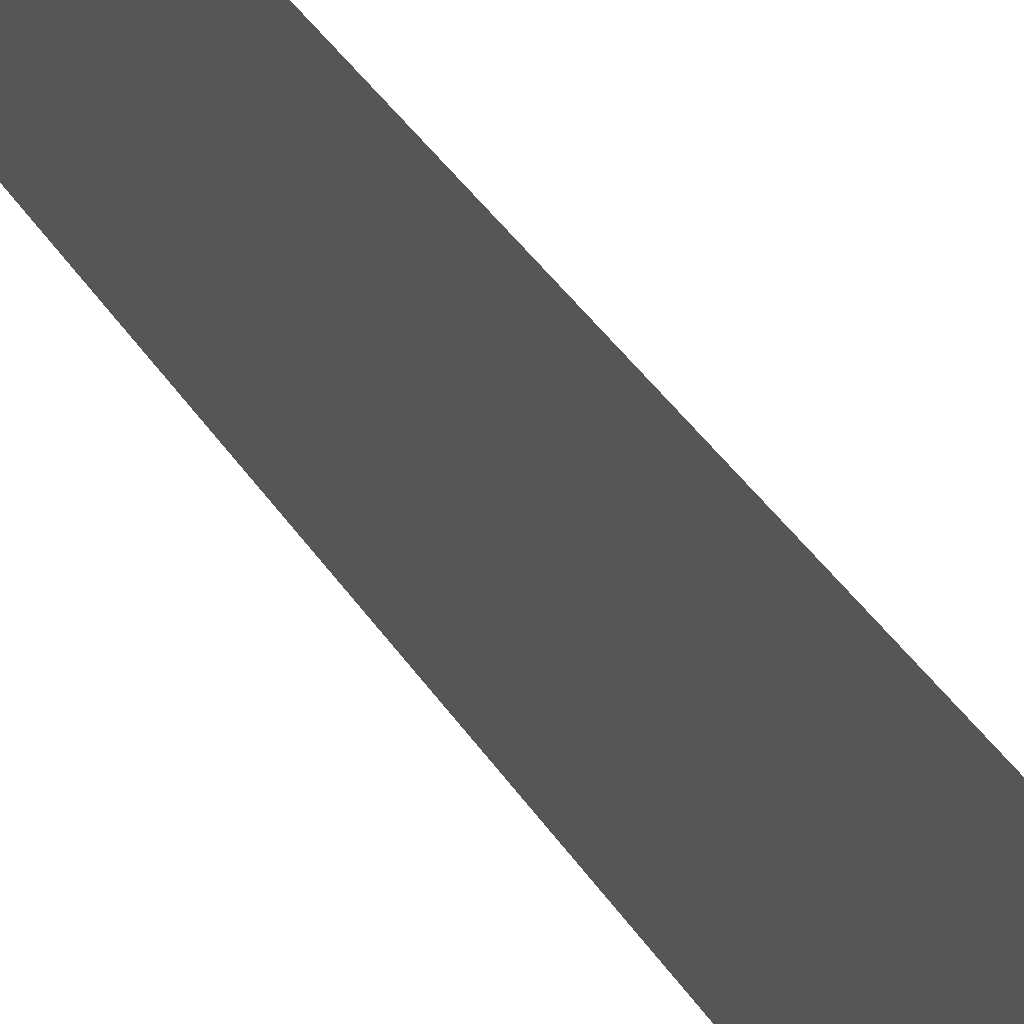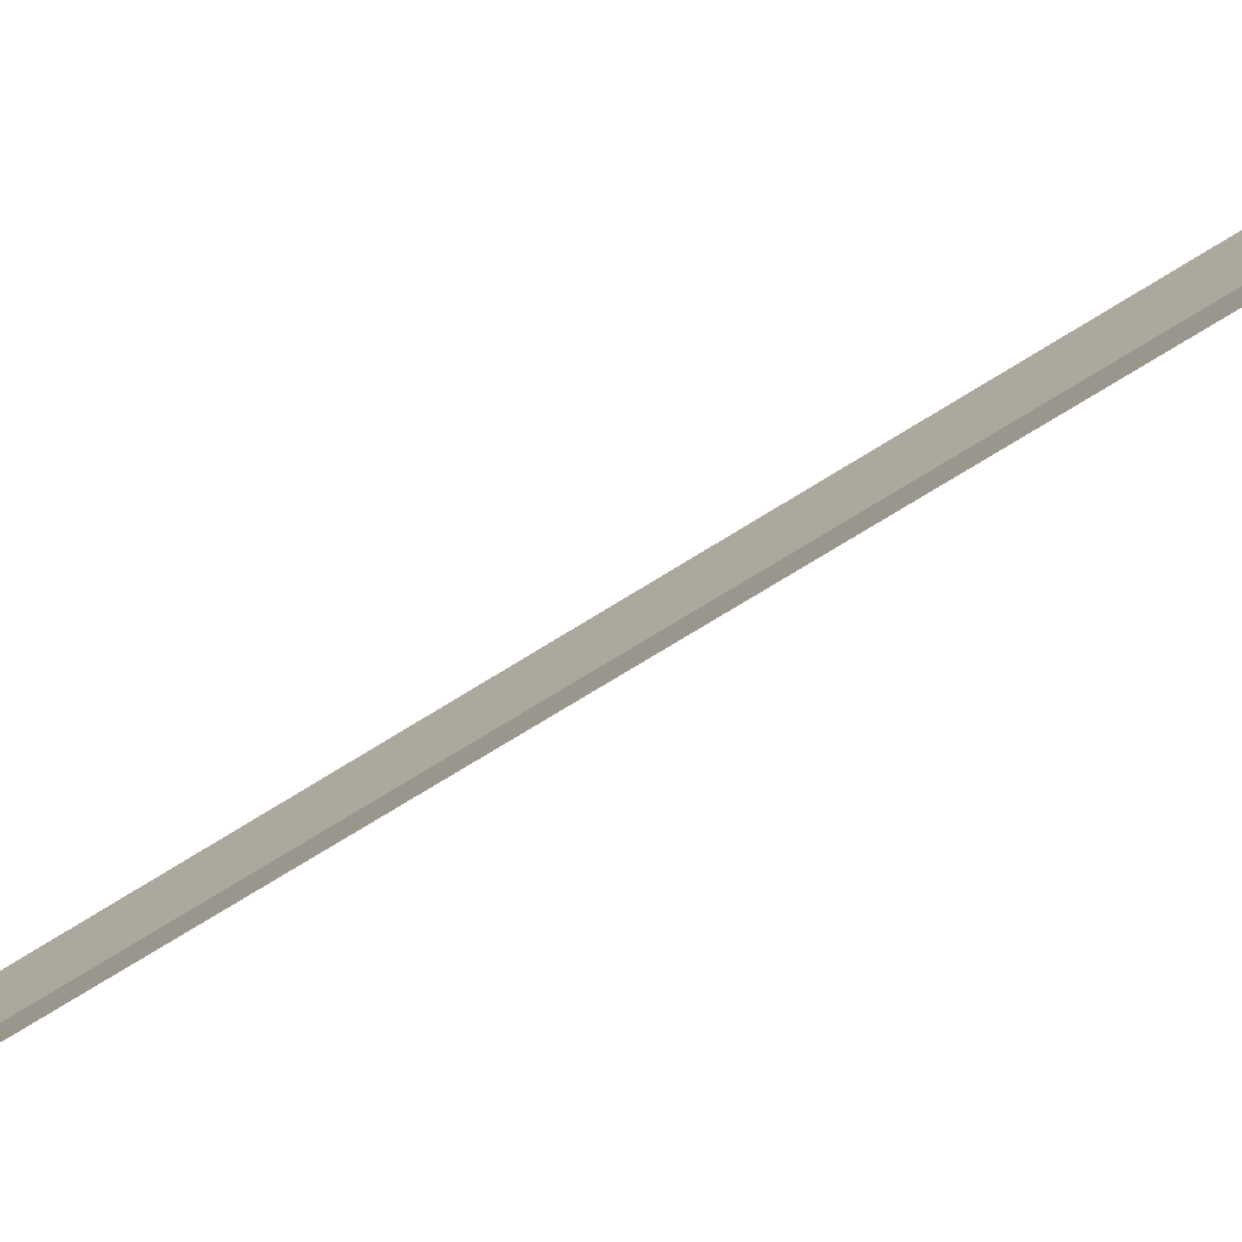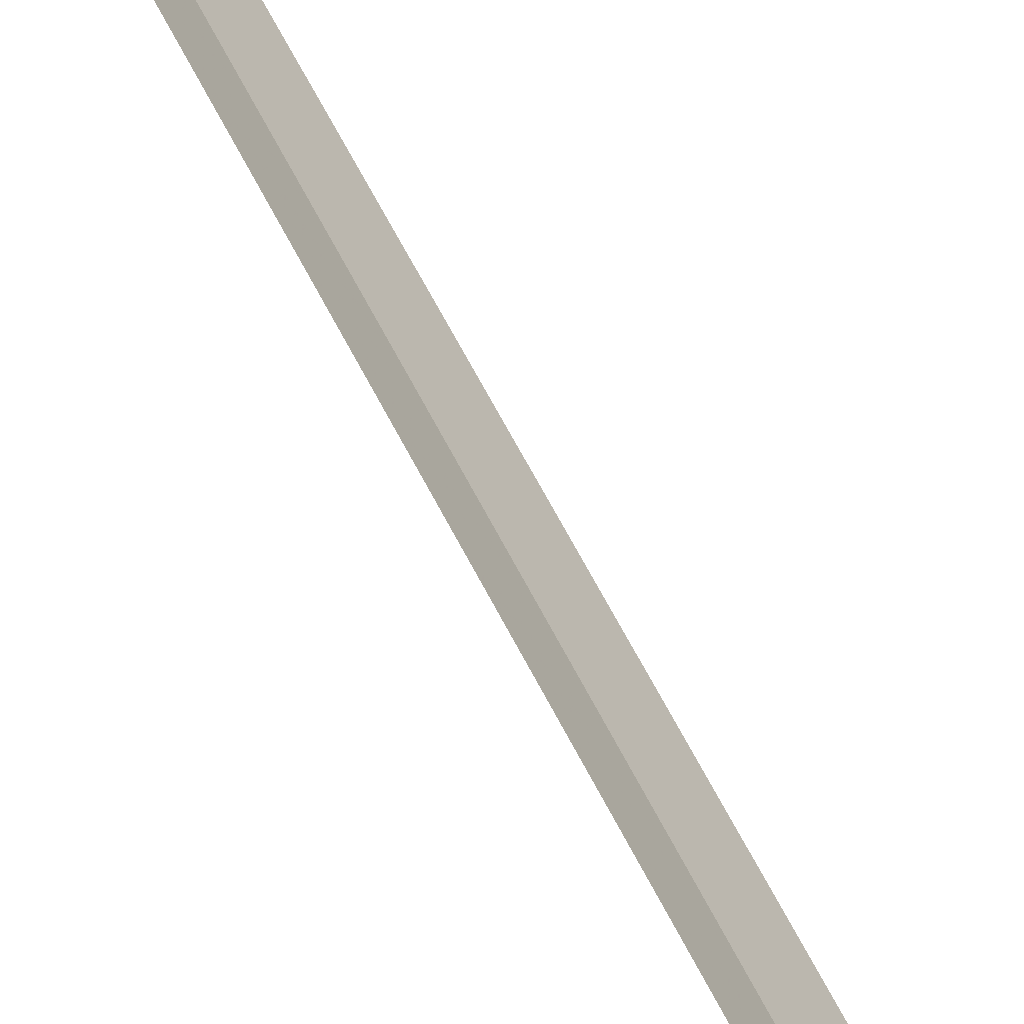
<metadata>
{"format":"obj","ext":"obj","renderer":"f3d","projection":"perspective","resolution":1024,"background":"white","views":[{"elev":-14.8,"azim":-167.1,"up":"+Y"},{"elev":66.5,"azim":-122.9,"up":"+Y"},{"elev":62.2,"azim":-26.6,"up":"+Y"}]}
</metadata>
<code>
v -13.74 12.55 23.46
v -13.83 12.75 23.46
v -13.79 12.64 23.52
v -13.72 12.5 23.52
v -13.63 12.36 23.46
v -13.74 12.55 6.117
f 1 3 2
f 1 5 4
f 1 4 3
f 1 6 5
f 1 2 6

</code>
